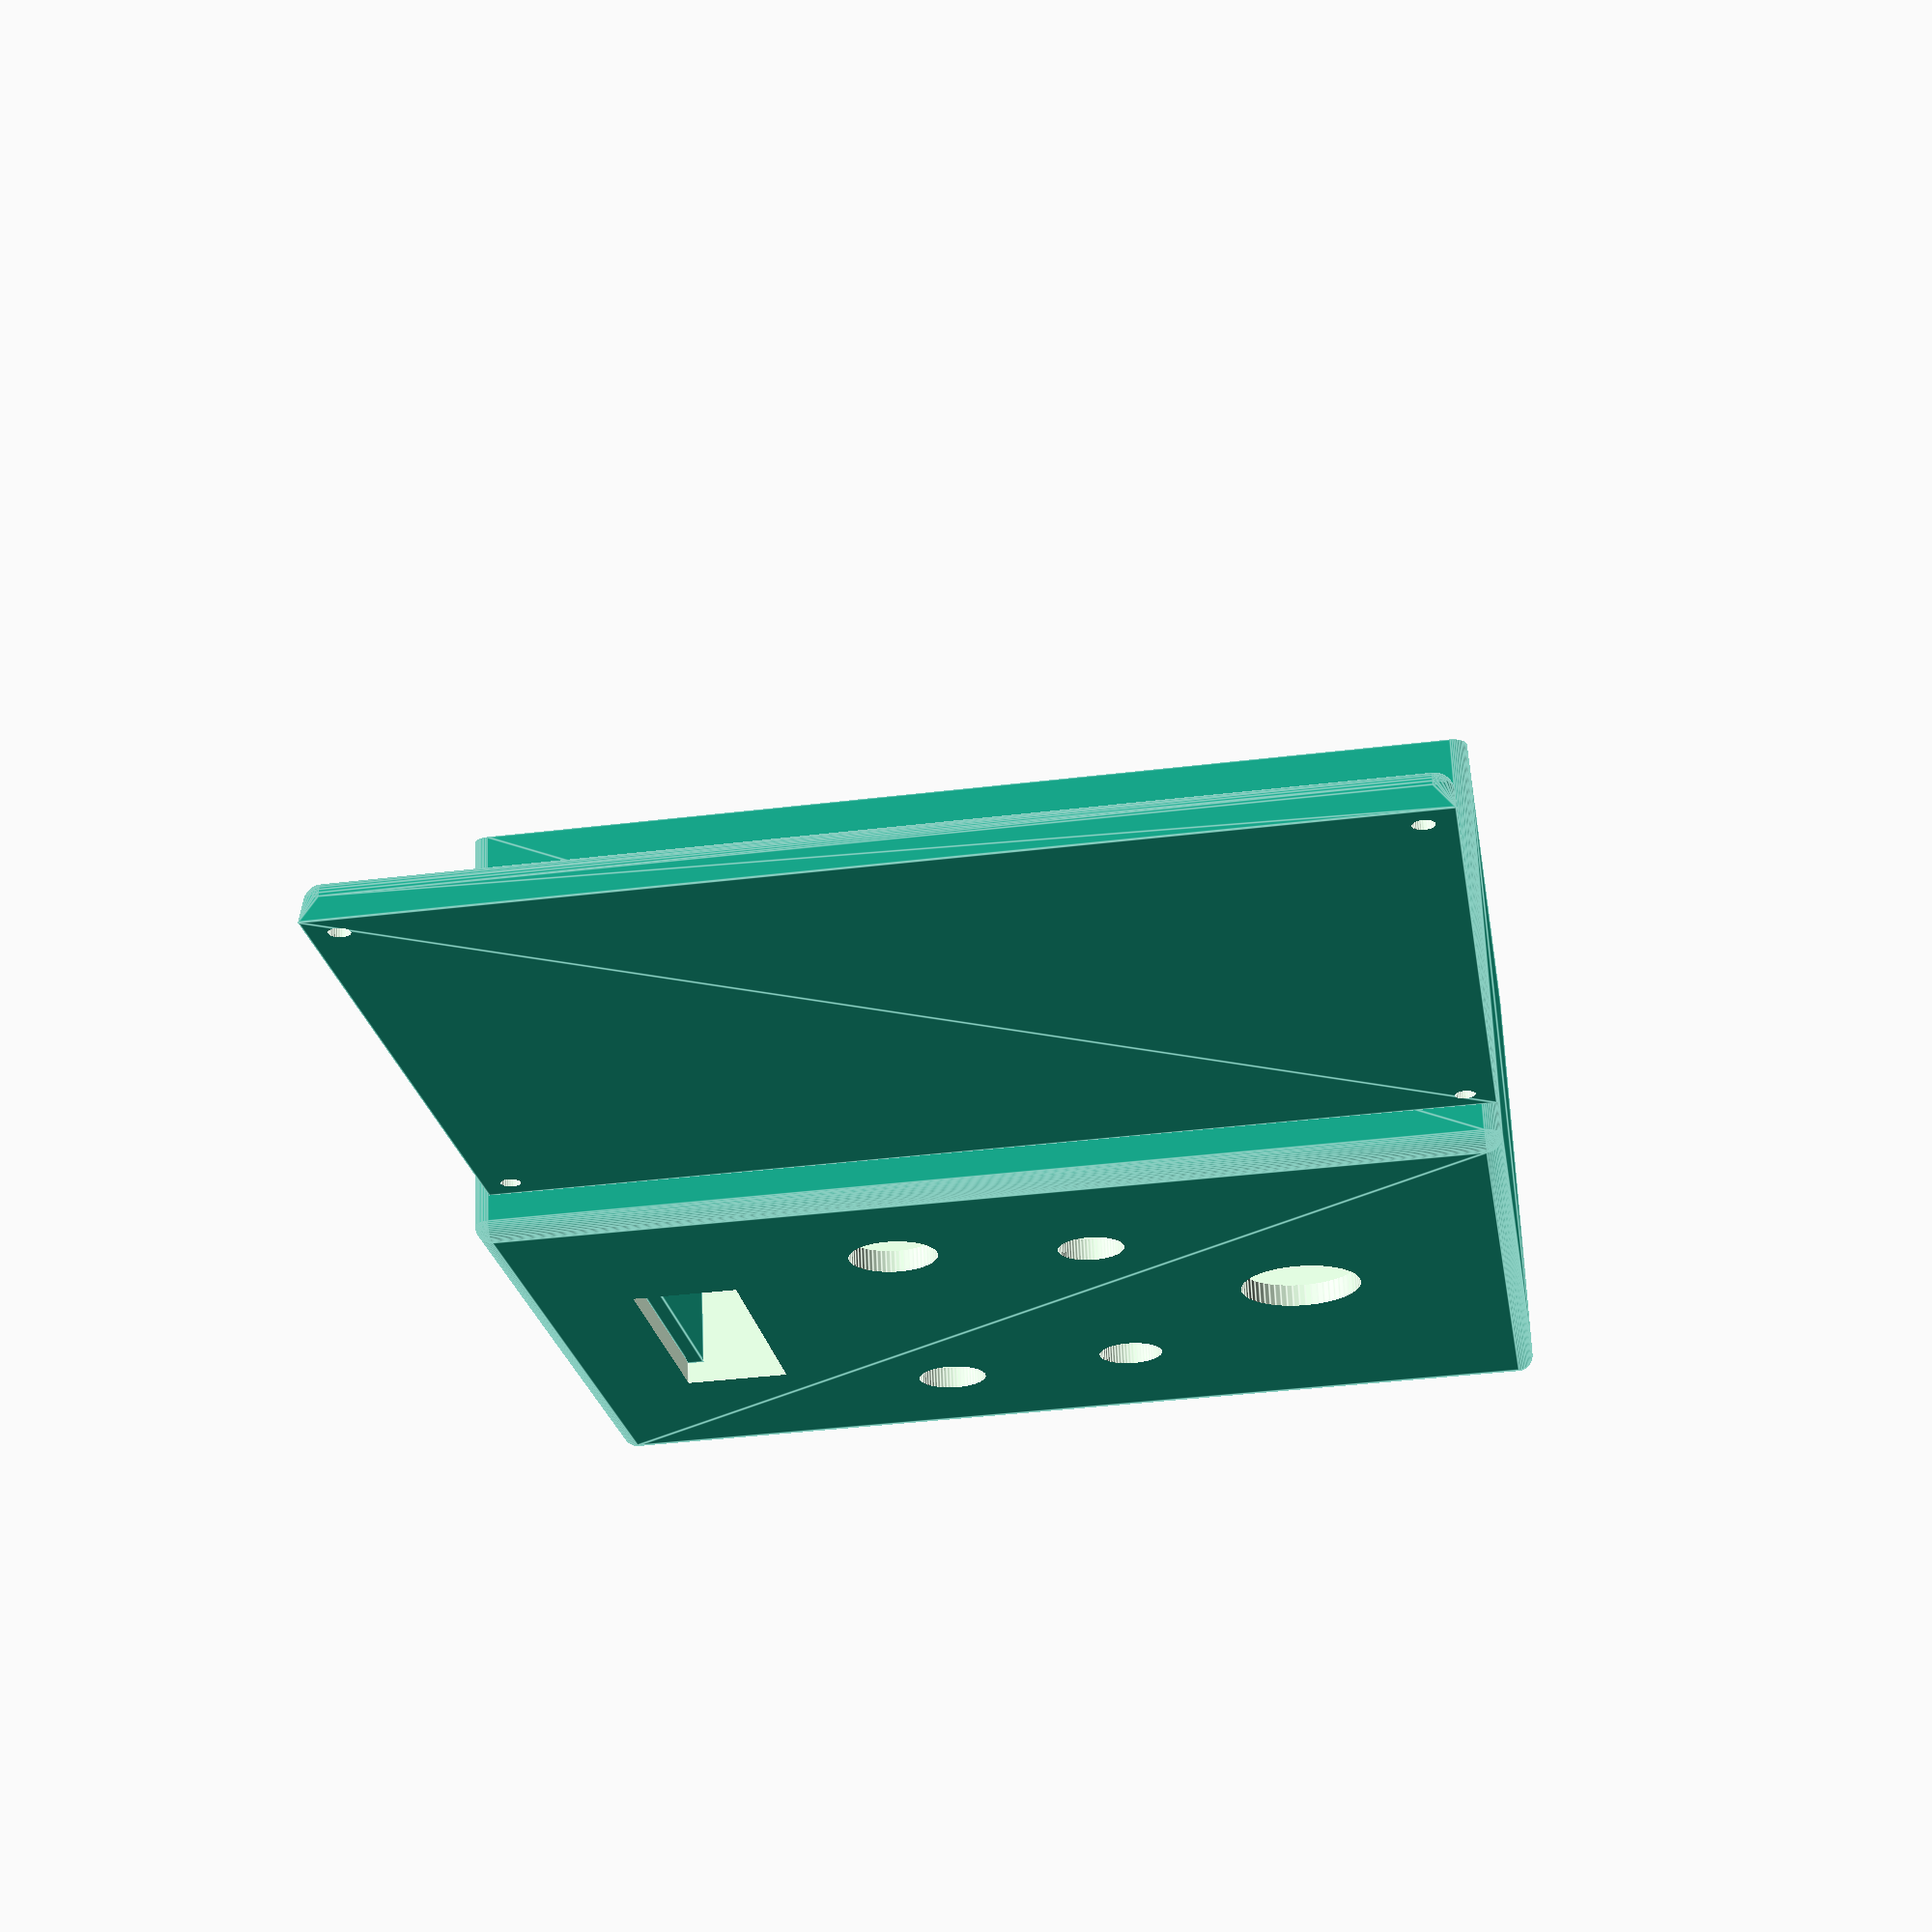
<openscad>
// Lathe Controller Case
// Dimensions in mm

// Main case dimensions
case_width = 127;      // 5 inches
case_depth = 80;       // 3.15 inches
case_height = 180;     // 7 inches
wall_thickness = 4;

// Component hole dimensions
display_width = 50;
display_height = 19;
pot_diameter = 16;
button_diameter = 11.9;
estop_diameter = 22;
toggle_switch_diameter = 12.7;  // 1/2" toggle switch
cable_entry_diameter = 21.34;  // NPT 1/2

// Mounting post dimensions
post_diameter = 8;
post_hole_diameter = 2.5;  // For M3 tap
post_height = 10;

// Back panel screw posts
corner_post_diameter = 10;
corner_post_offset = wall_thickness + corner_post_diameter / 2;

// Rounding radius
corner_radius = 3;

// Component positions from center
display_y_offset = 60;
pot_x_offset = 35;
pot_y_offset = 20;
run_button_x_offset = -30;
run_button_y_offset = -15;
jog_button_x_offset = 30;
jog_button_y_offset = -15;
toggle_switch_x_offset = -35;
toggle_switch_y_offset = 20;
estop_y_offset = -50;

// FLORA mounting positions
flora_mount_spacing_x = 45;
flora_mount_spacing_y = 45;

// Rounded box module
module rounded_box(size, radius) {
    x = size[0];
    y = size[1];
    z = size[2];
    
    hull() {
        for (i = [0, 1]) {
            for (j = [0, 1]) {
                for (k = [0, 1]) {
                    translate([radius + i*(x-2*radius), 
                               radius + j*(y-2*radius), 
                               radius + k*(z-2*radius)])
                        sphere(r=radius);
                }
            }
        }
    }
}

// Main case module
module main_case() {
    difference() {
        // Main body with rounded corners
        rounded_box([case_width, case_depth, case_height], corner_radius);
        
        // Hollow interior
        translate([wall_thickness, wall_thickness, wall_thickness])
            cube([case_width - 2*wall_thickness, 
                  case_depth, 
                  case_height - 2*wall_thickness]);
        
        // Remove back fillet for flush mating with cover
        translate([0, case_depth - corner_radius, 0])
            cube([case_width, corner_radius, case_height]);

        // Front panel cutouts
        translate([0, 0, case_height/2]) {
            // Display cutout
            translate([case_width/2, wall_thickness/2, display_y_offset])
                cube([display_width, wall_thickness + 2, display_height], center=true);
            
            // Speed control potentiometer
            translate([case_width/2 + pot_x_offset, -1, pot_y_offset])
                rotate([-90, 0, 0])
                cylinder(h=wall_thickness + 2, d=pot_diameter);
            
            // Run button
            translate([case_width/2 + run_button_x_offset, -1, run_button_y_offset])
                rotate([-90, 0, 0])
                cylinder(h=wall_thickness + 2, d=button_diameter);
            
            // Jog button
            translate([case_width/2 + jog_button_x_offset, -1, jog_button_y_offset])
                rotate([-90, 0, 0])
                cylinder(h=wall_thickness + 2, d=button_diameter);
            
            // Emergency stop
            translate([case_width/2, -1, estop_y_offset])
                rotate([-90, 0, 0])
                cylinder(h=wall_thickness + 2, d=estop_diameter);
            
            // Forward/Reverse toggle switch
            translate([case_width/2 + toggle_switch_x_offset, -1, toggle_switch_y_offset])
                rotate([-90, 0, 0])
                cylinder(h=wall_thickness + 2, d=toggle_switch_diameter);
        }
        
        // Top cable entry
        translate([case_width/2, case_depth/2, case_height - wall_thickness - 1])
            cylinder(h=wall_thickness + 2, d=cable_entry_diameter);
    }
    
    // Display support shelf
    translate([case_width/2 - display_width/2 - 5, wall_thickness, 
               case_height/2 + display_y_offset - display_height/2 - 5])
        cube([display_width + 10, 15, 3]);
    
    // Display bridge support
    translate([case_width/2 - display_width/2, wall_thickness, 
               case_height/2 + display_y_offset + display_height/2 - 3])
        cube([display_width, 15, 3]);
    
    // FLORA mounting posts
    for(x = [-1, 1]) {
        for(y = [-1, 1]) {
            translate([case_width/2 + x*flora_mount_spacing_x/2,
                      case_depth/2 + y*flora_mount_spacing_y/2,
                      wall_thickness]) {
                difference() {
                    cylinder(h=post_height, d=post_diameter);
                    translate([0, 0, -1])
                        cylinder(h=post_height + 2, d=post_hole_diameter);
                }
            }
        }
    }
    
    // Back panel screw posts with support structure
    for(x = [0, 1]) {
        for(z = [0, 1]) {
            translate([corner_post_offset + x*(case_width - 2*corner_post_offset),
                      case_depth - wall_thickness,
                      corner_post_offset + z*(case_height - 2*corner_post_offset)]) {
                difference() {
                    // Support boss connecting to back wall
                    hull() {
                        // Cylinder at the mounting point
                        translate([0, 0, 0])
                            rotate([90, 0, 0])
                            cylinder(h=corner_post_diameter, d=corner_post_diameter);
                        // Connection to back wall
                        translate([-corner_post_diameter/2, 0, -corner_post_diameter/2])
                            cube([corner_post_diameter, 1, corner_post_diameter]);
                    }
                    // Screw hole through the entire post
                    translate([0, 1, 0])
                        rotate([90, 0, 0])
                        cylinder(h=corner_post_diameter + 2, d=post_hole_diameter);
                }
            }
        }
    }
}

// Back panel module
module back_panel() {
    $fn = 30;
    
    panel_width = case_width - 2*wall_thickness;
    panel_height = case_height - 2*wall_thickness;
    
    difference() {
        // Main panel with rounded back corners
        hull() {
            // Front face (flat)
            cube([panel_width, 0.1, panel_height]);
            
            // Back face (rounded)
            translate([0, wall_thickness, 0])
            hull() {
                for (i = [0, 1]) {
                    for (j = [0, 1]) {
                        translate([corner_radius + i*(panel_width - 2*corner_radius), 
                                   0, 
                                   corner_radius + j*(panel_height - 2*corner_radius)])
                            sphere(r=corner_radius);
                    }
                }
            }
        }
        
        // Mounting holes with countersinks
        for(x = [0, 1]) {
            for(z = [0, 1]) {
                translate([corner_post_offset - wall_thickness + x*(panel_width - 2*(corner_post_offset - wall_thickness)),
                          -2,
                          corner_post_offset - wall_thickness + z*(panel_height - 2*(corner_post_offset - wall_thickness))]) {
                    // Through hole
                    rotate([-90, 0, 0])
                        cylinder(h=wall_thickness + 4, d=3.5);  // M3 clearance
                    
                    // Countersink (M3 flat head: 6mm diameter, 1.65mm deep)
                    translate([0, wall_thickness + 2 - 1.65, 0])
                        rotate([-90, 0, 0])
                        cylinder(h=1.65 + 1, d1=3.5, d2=6);
                }
            }
        }
    }
}

// High resolution for smooth circles
$fn = 60;

// Render the main case
main_case();

// Render the back panel next to the main case for printing
translate([case_width + 20, 0, 0])
    back_panel();
</openscad>
<views>
elev=38.2 azim=15.2 roll=98.9 proj=p view=edges
</views>
